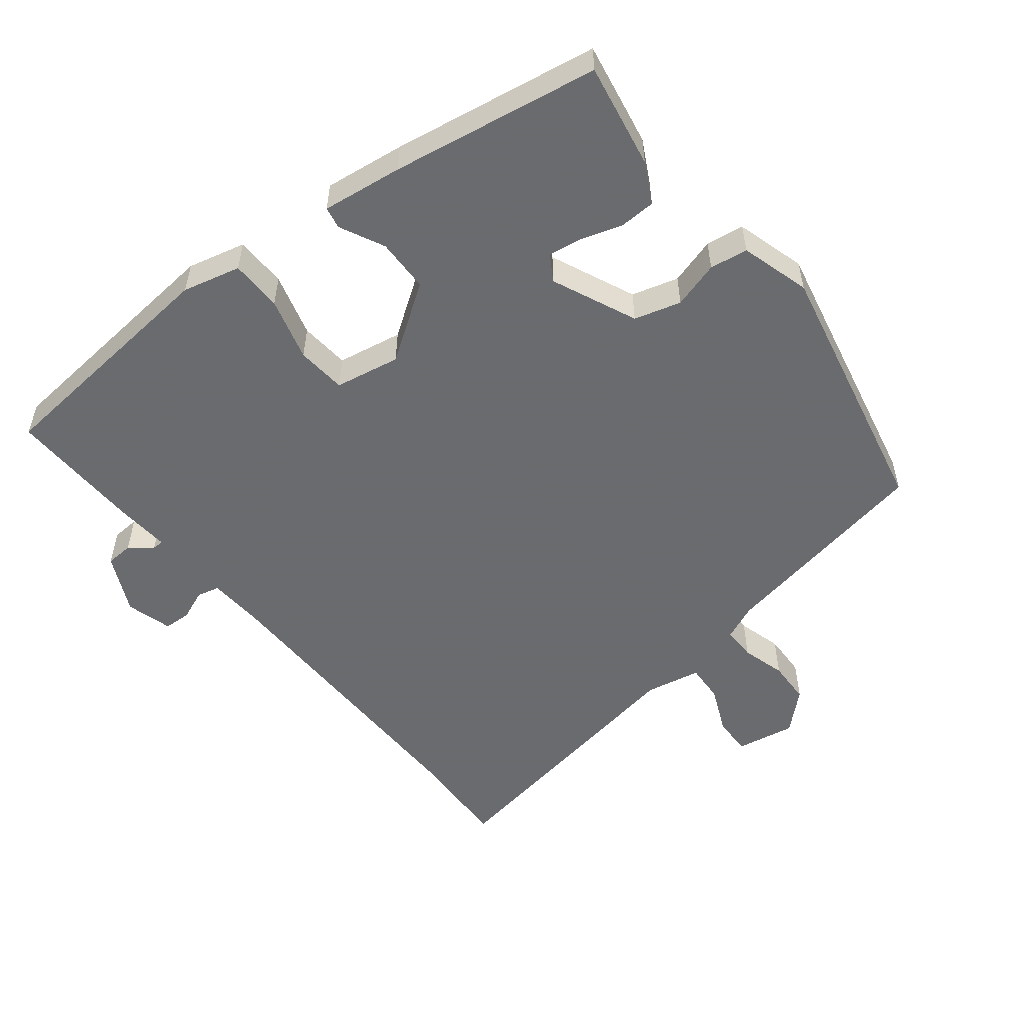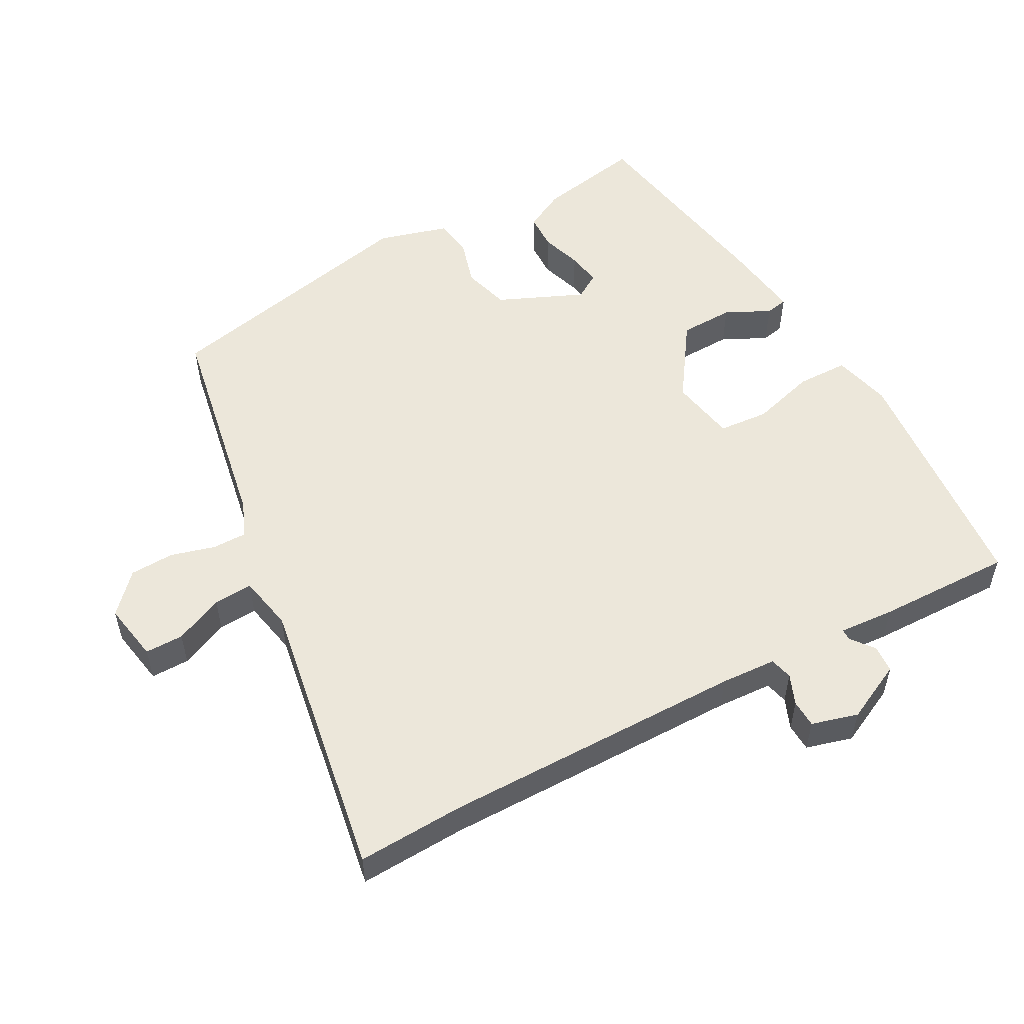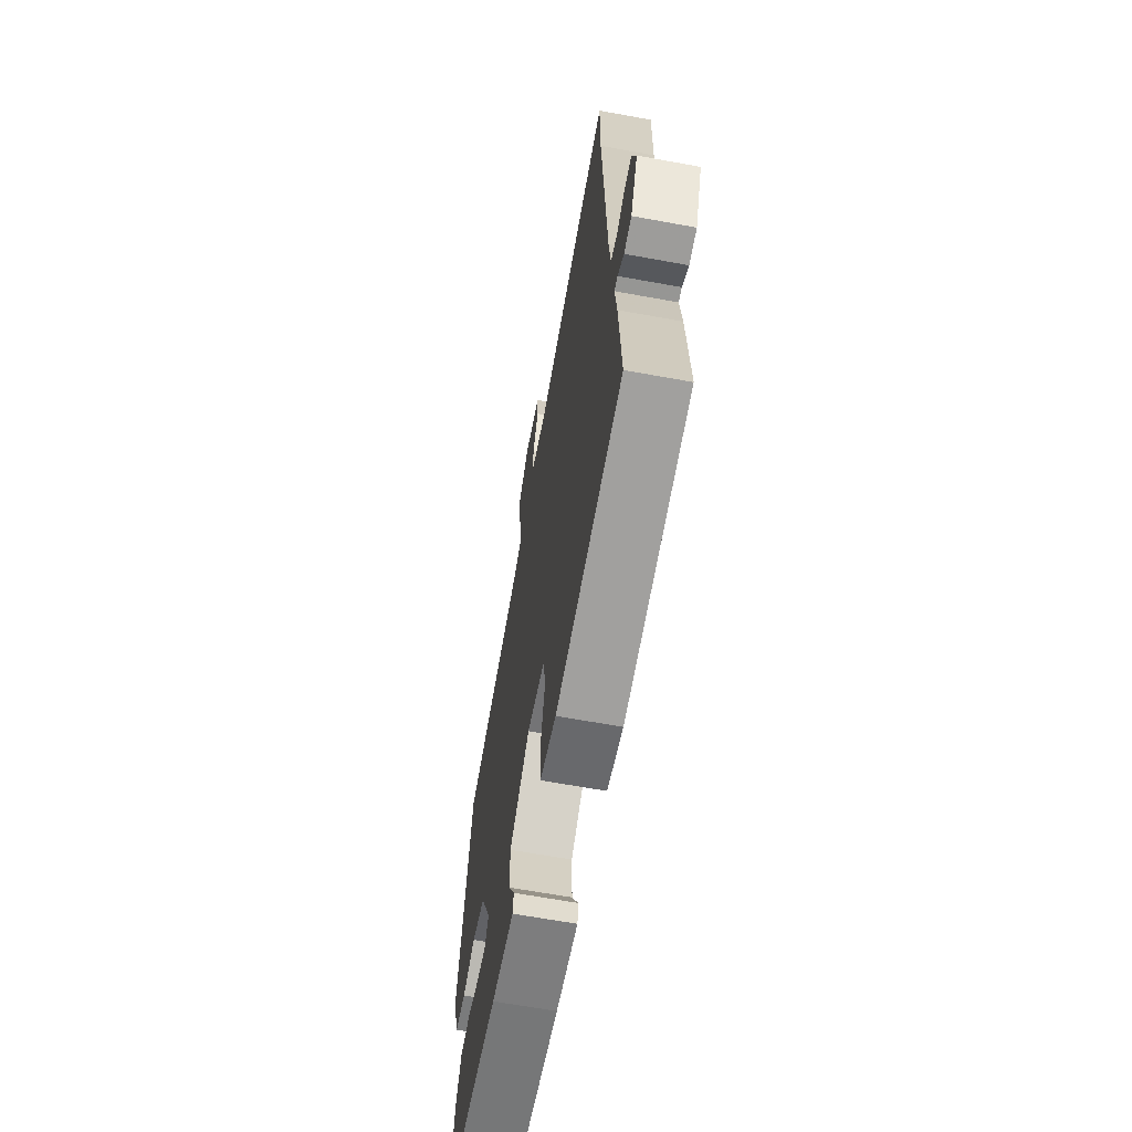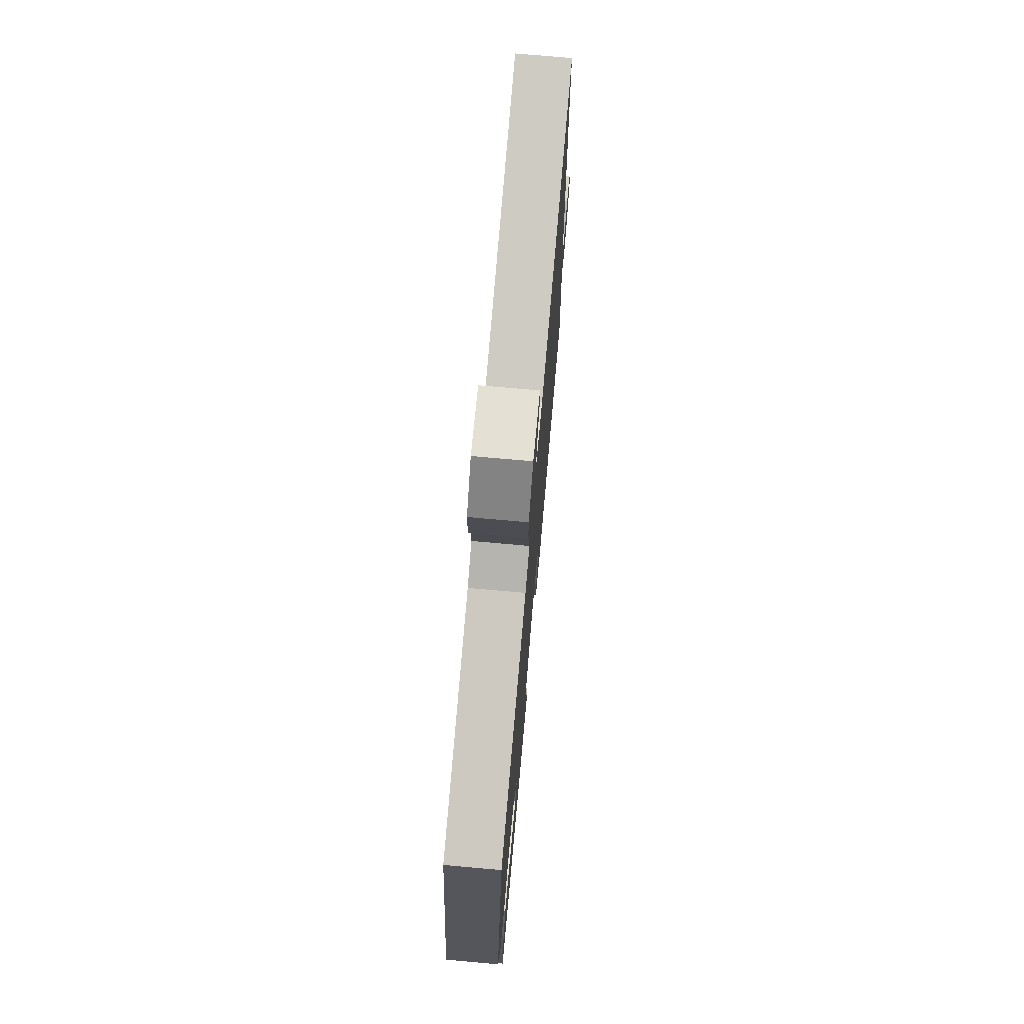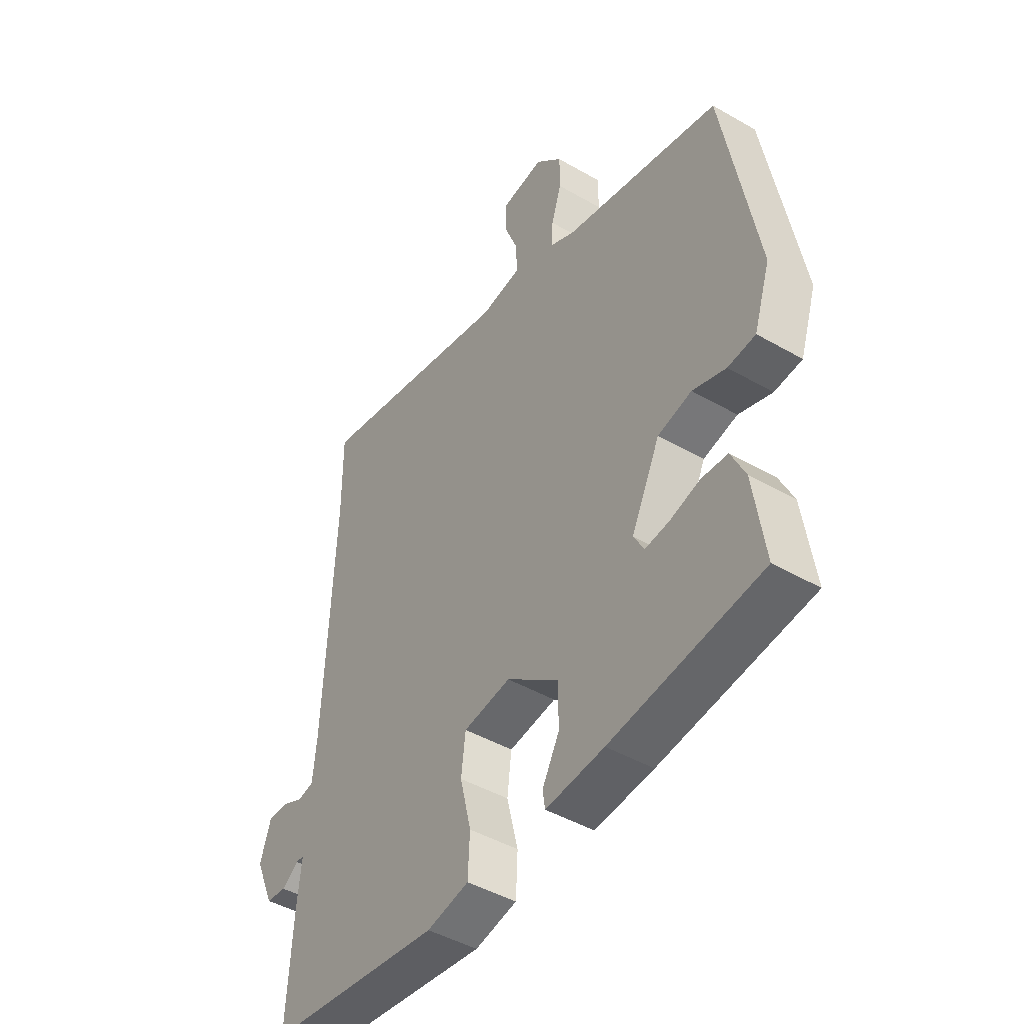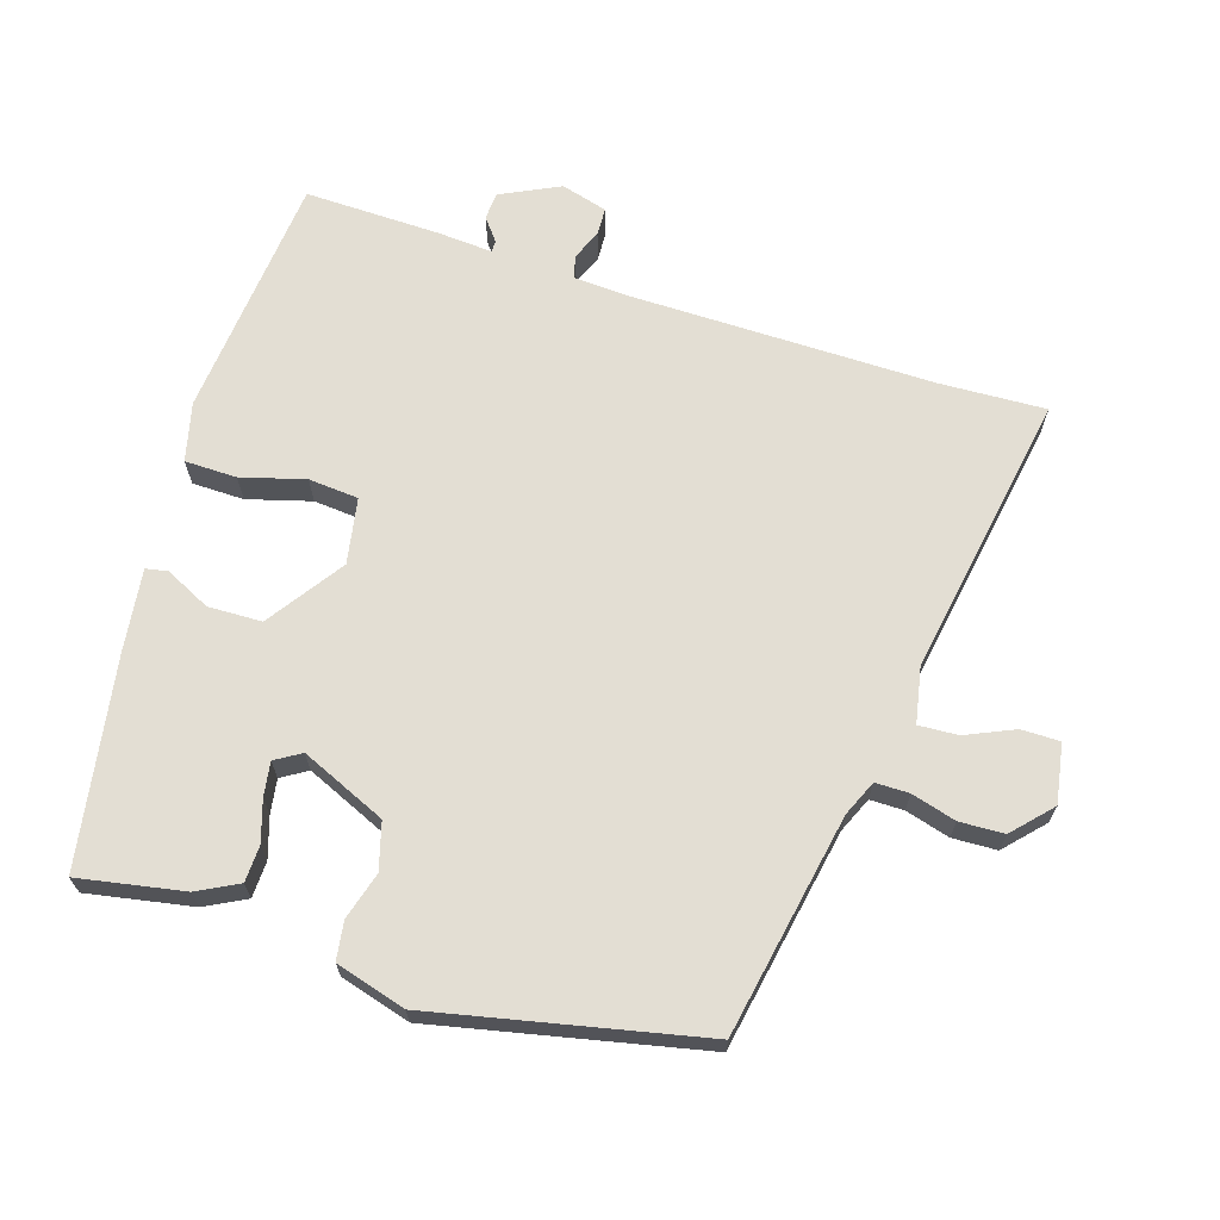
<metadata>
{"format":"obj","ext":"obj","renderer":"f3d","projection":"perspective","resolution":1024,"background":"white","views":[{"elev":-53.3,"azim":-143.7,"up":"+Y"},{"elev":53.8,"azim":59.1,"up":"+Y"},{"elev":-64.4,"azim":79.5,"up":"+Z"},{"elev":73.6,"azim":-84.9,"up":"+Z"},{"elev":-45.3,"azim":-123.7,"up":"+Z"},{"elev":67.2,"azim":-74.6,"up":"+Y"}]}
</metadata>
<code>
v -0.469 0.07 0.391
v -0.144 0.07 0.464
v -0.092 0.07 0.489
v -0.094 0.07 0.539
v -0.115 0.07 0.604
v -0.115 0.07 0.67
v -0.06 0.07 0.725
v 0.028 0.07 0.713
v 0.03 0.07 0.656
v 0.001 0.07 0.583
v 0 0.07 0.525
v 0.083 0.07 0.512
v 0.501 0.07 0.599
v 0.5 0.07 0.441
v 0.52 0.07 -0.007
v 0.528 0.07 -0.089
v 0.562 0.07 -0.096
v 0.606 0.07 -0.076
v 0.647 0.07 -0.076
v 0.669 0.07 -0.144
v 0.63 0.07 -0.233
v 0.589 0.07 -0.237
v 0.555 0.07 -0.212
v 0.538 0.07 -0.213
v 0.547 0.07 -0.295
v 0.559 0.07 -0.495
v 0.196 0.07 -0.542
v 0.109 0.07 -0.524
v 0.105 0.07 -0.447
v 0.128 0.07 -0.352
v 0.119 0.07 -0.278
v 0.021 0.07 -0.264
v -0.088 0.07 -0.345
v -0.087 0.07 -0.425
v -0.052 0.07 -0.49
v -0.057 0.07 -0.523
v -0.178 0.07 -0.512
v -0.489 0.07 -0.472
v -0.466 0.07 -0.315
v -0.437 0.07 -0.254
v -0.383 0.07 -0.25
v -0.322 0.07 -0.267
v -0.271 0.07 -0.273
v -0.249 0.07 -0.234
v -0.309 0.07 -0.11
v -0.379 0.07 -0.093
v -0.448 0.07 -0.116
v -0.505 0.07 -0.11
v -0.539 0.07 -0.007
v -0.469 0 0.391
v -0.144 0 0.464
v -0.092 0 0.489
v -0.094 0 0.539
v -0.115 0 0.604
v -0.115 0 0.67
v -0.06 0 0.725
v 0.028 0 0.713
v 0.03 0 0.656
v 0.001 0 0.583
v 0 0 0.525
v 0.083 0 0.512
v 0.501 0 0.599
v 0.5 0 0.441
v 0.52 0 -0.007
v 0.528 0 -0.089
v 0.562 0 -0.096
v 0.606 0 -0.076
v 0.647 0 -0.076
v 0.669 0 -0.144
v 0.63 0 -0.233
v 0.589 0 -0.237
v 0.555 0 -0.212
v 0.538 0 -0.213
v 0.547 0 -0.295
v 0.559 0 -0.495
v 0.196 0 -0.542
v 0.109 0 -0.524
v 0.105 0 -0.447
v 0.128 0 -0.352
v 0.119 0 -0.278
v 0.021 0 -0.264
v -0.088 0 -0.345
v -0.087 0 -0.425
v -0.052 0 -0.49
v -0.057 0 -0.523
v -0.178 0 -0.512
v -0.489 0 -0.472
v -0.466 0 -0.315
v -0.437 0 -0.254
v -0.383 0 -0.25
v -0.322 0 -0.267
v -0.271 0 -0.273
v -0.249 0 -0.234
v -0.309 0 -0.11
v -0.379 0 -0.093
v -0.448 0 -0.116
v -0.505 0 -0.11
v -0.539 0 -0.007
f 46 47 48 49
f 45 46 49 1
f 44 45 1 2
f 39 40 41 42
f 39 42 43
f 38 39 43
f 37 38 43
f 34 35 36 37
f 33 34 37 43
f 32 33 43 44
f 27 28 29 30
f 27 30 31
f 24 25 26 27
f 24 27 31
f 20 21 22 23
f 20 23 24
f 17 18 19 20
f 16 17 20 24
f 15 16 24 31
f 12 13 14
f 11 12 14 15
f 7 8 9 10
f 7 10 11
f 4 5 6 7
f 3 4 7 11
f 32 44 2 3
f 15 31 32
f 3 11 15 32
f 98 97 96 95
f 50 98 95 94
f 51 50 94 93
f 91 90 89 88
f 92 91 88
f 92 88 87
f 92 87 86
f 86 85 84 83
f 92 86 83 82
f 93 92 82 81
f 79 78 77 76
f 80 79 76
f 76 75 74 73
f 80 76 73
f 72 71 70 69
f 73 72 69
f 69 68 67 66
f 73 69 66 65
f 80 73 65 64
f 63 62 61
f 64 63 61 60
f 59 58 57 56
f 60 59 56
f 56 55 54 53
f 60 56 53 52
f 52 51 93 81
f 81 80 64
f 81 64 60 52
f 1 50 51 2
f 2 51 52 3
f 3 52 53 4
f 4 53 54 5
f 5 54 55 6
f 6 55 56 7
f 7 56 57 8
f 8 57 58 9
f 9 58 59 10
f 10 59 60 11
f 11 60 61 12
f 12 61 62 13
f 13 62 63 14
f 14 63 64 15
f 15 64 65 16
f 16 65 66 17
f 17 66 67 18
f 18 67 68 19
f 19 68 69 20
f 20 69 70 21
f 21 70 71 22
f 22 71 72 23
f 23 72 73 24
f 24 73 74 25
f 25 74 75 26
f 26 75 76 27
f 27 76 77 28
f 28 77 78 29
f 29 78 79 30
f 30 79 80 31
f 31 80 81 32
f 32 81 82 33
f 33 82 83 34
f 34 83 84 35
f 35 84 85 36
f 36 85 86 37
f 37 86 87 38
f 38 87 88 39
f 39 88 89 40
f 40 89 90 41
f 41 90 91 42
f 42 91 92 43
f 43 92 93 44
f 44 93 94 45
f 45 94 95 46
f 46 95 96 47
f 47 96 97 48
f 48 97 98 49
f 49 98 50 1

</code>
